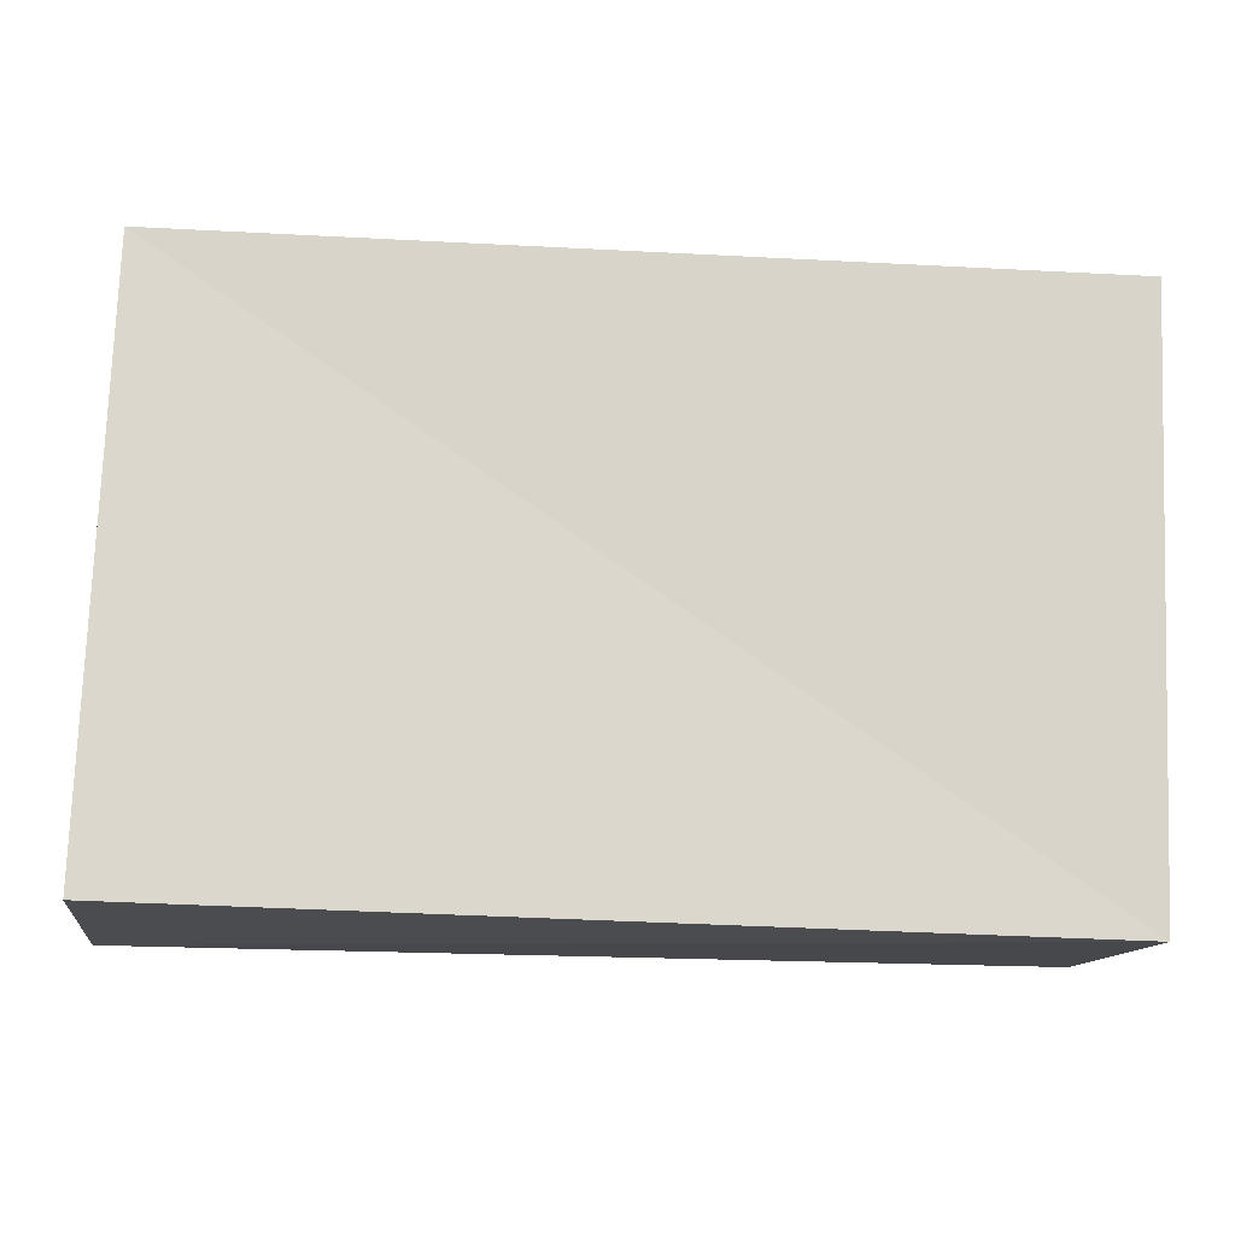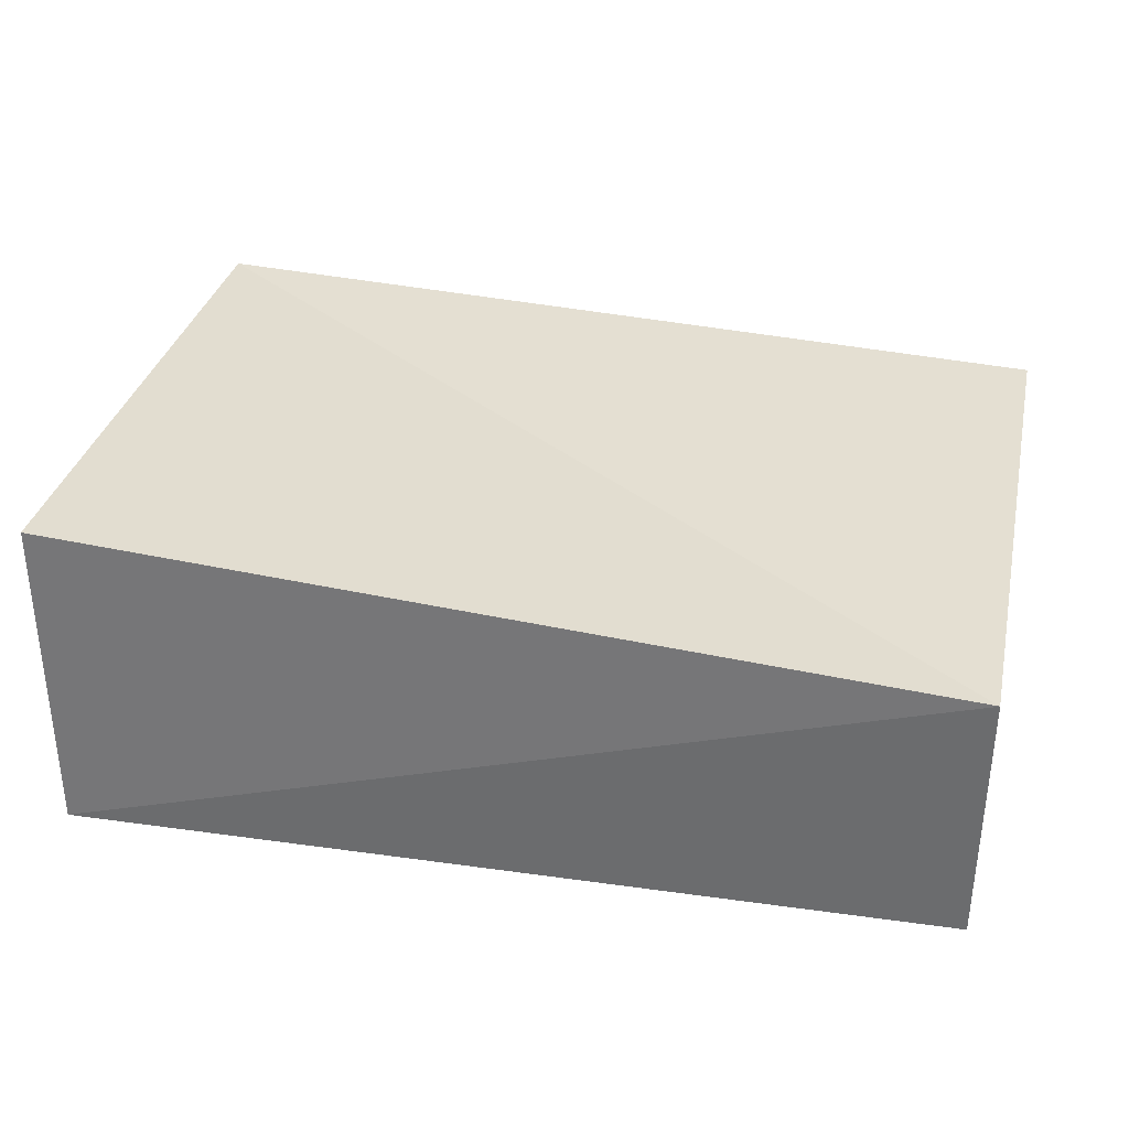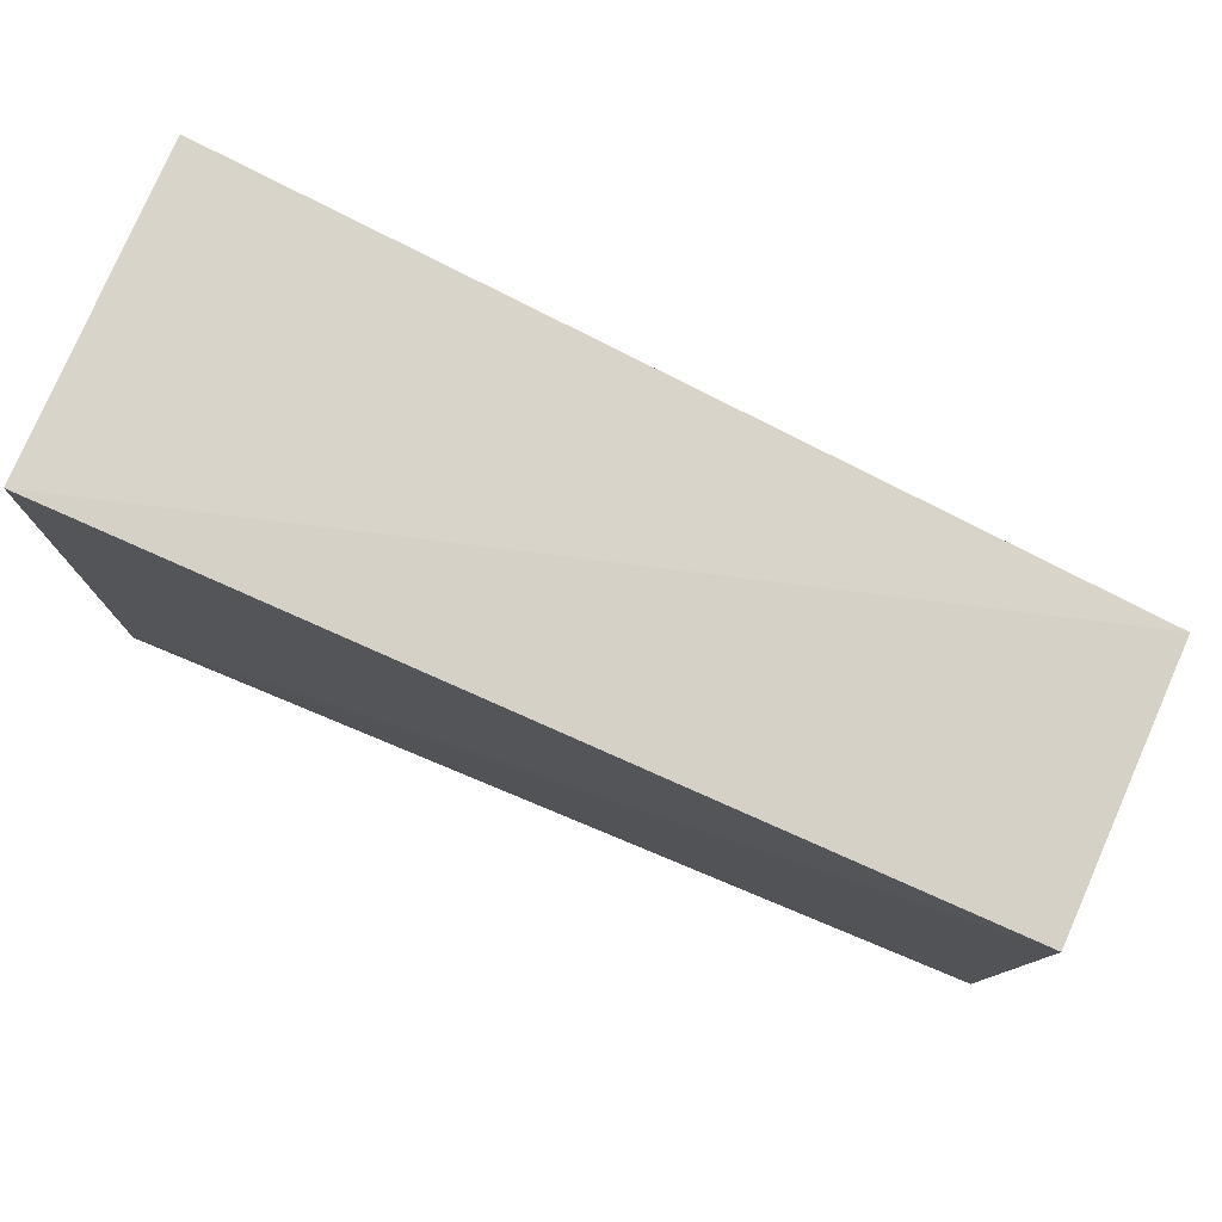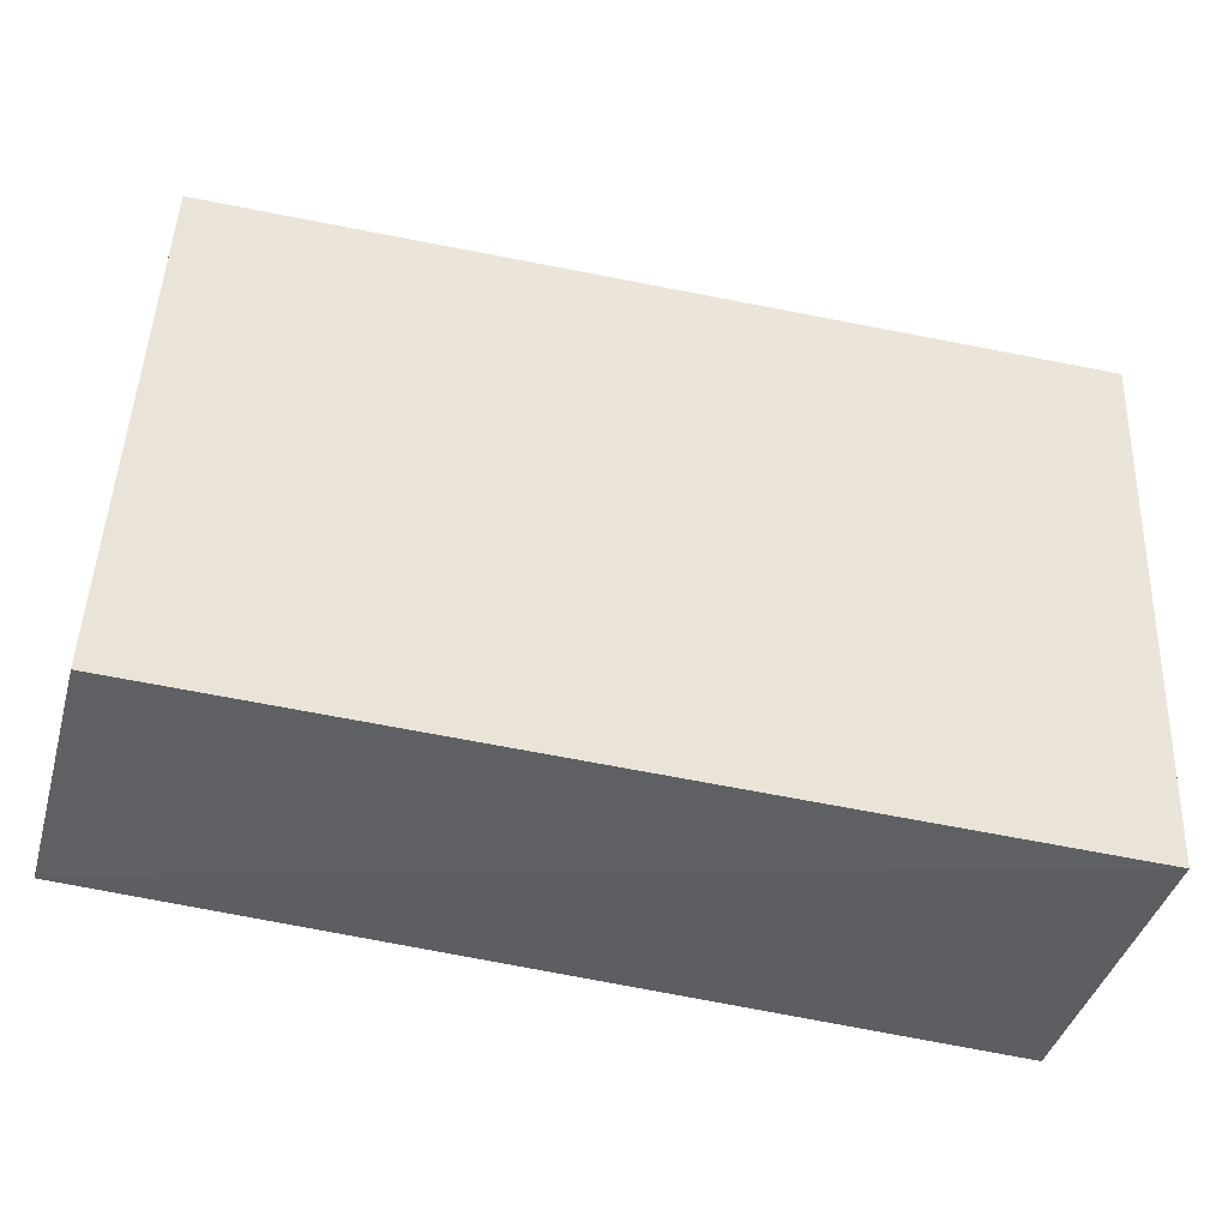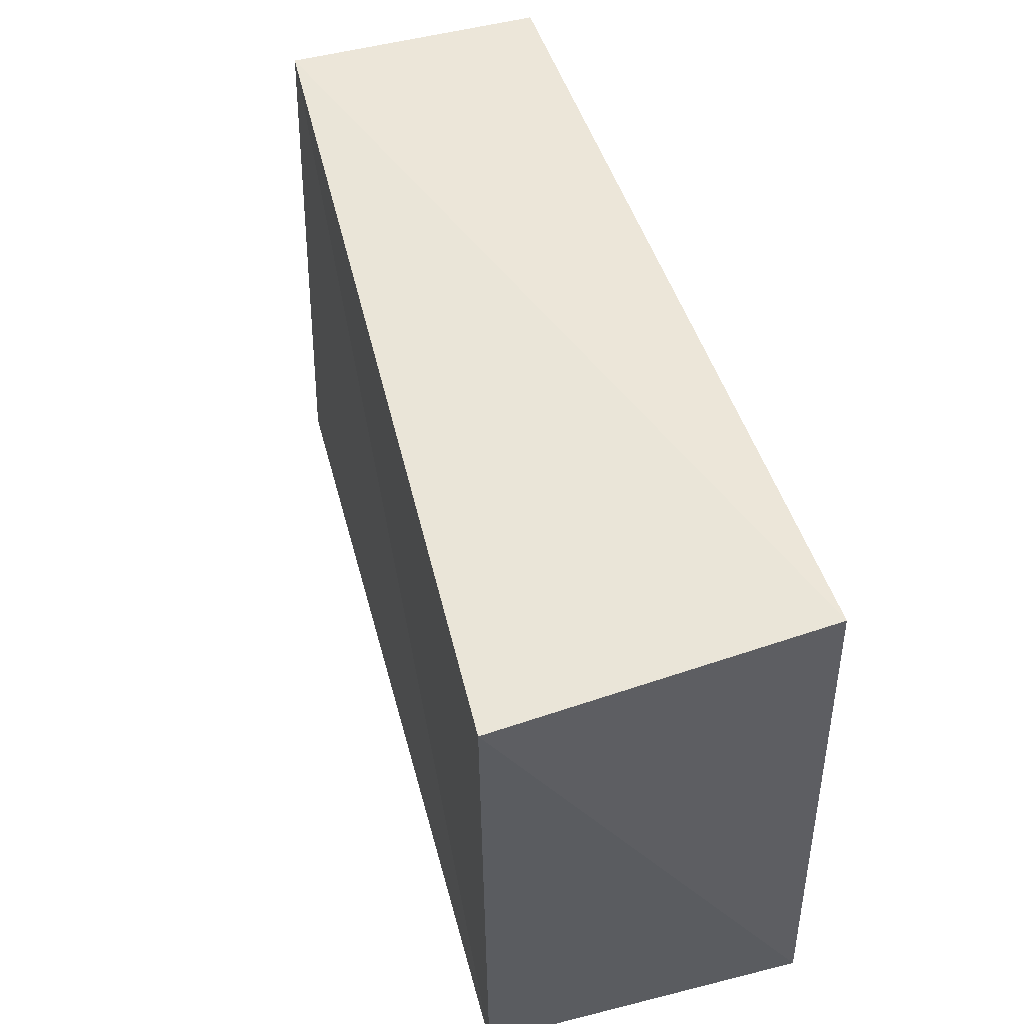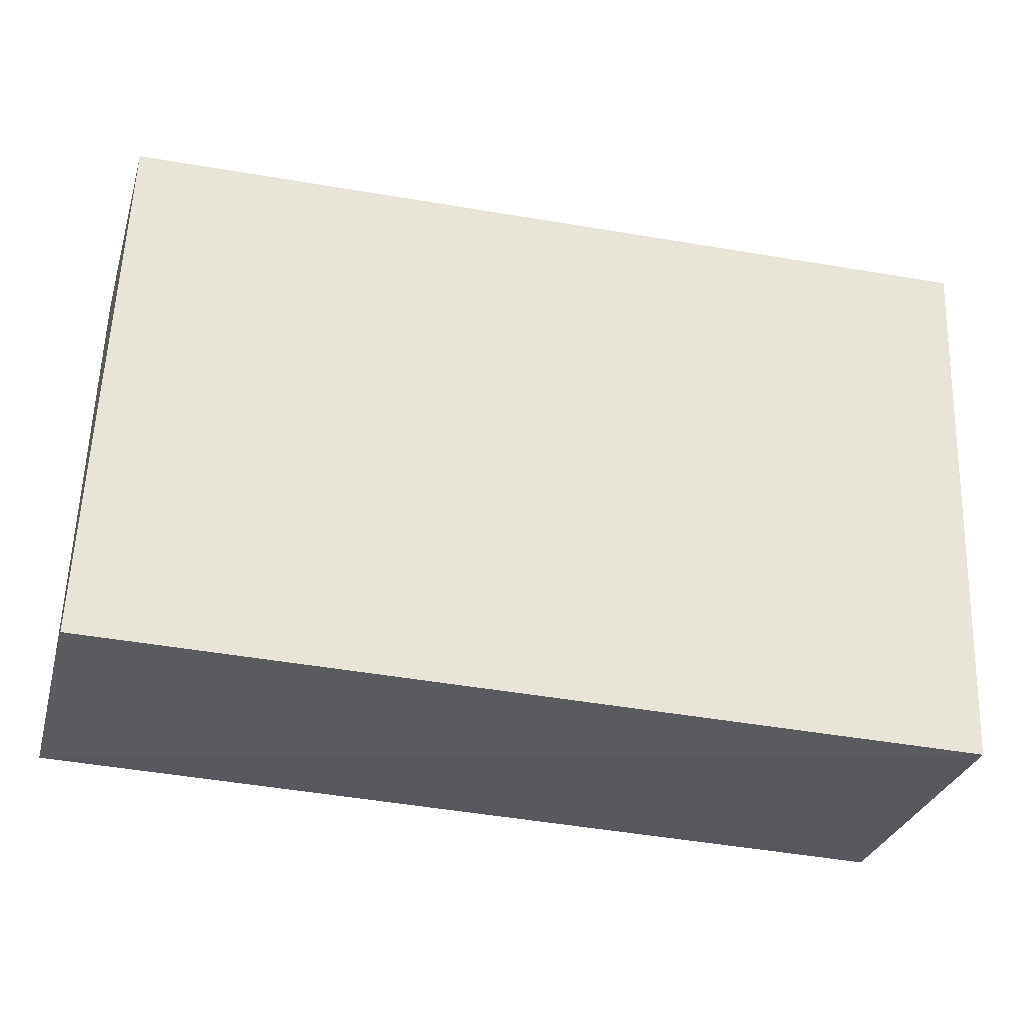
<metadata>
{"format":"obj","ext":"obj","renderer":"f3d","projection":"perspective","resolution":1024,"background":"white","views":[{"elev":-15.0,"azim":-7.7,"up":"+Y"},{"elev":34.8,"azim":-169.5,"up":"+Z"},{"elev":78.9,"azim":-156.2,"up":"+Y"},{"elev":-42.1,"azim":-16.5,"up":"+Y"},{"elev":48.9,"azim":72.9,"up":"+Y"},{"elev":-32.0,"azim":-15.9,"up":"+Y"}]}
</metadata>
<code>
v 0.4966 0.1509 -0.1492
v 0.501 -0.5025 -0.1647
v -0.5144 -0.5 -0.1418
v -0.5 0.15 -0.15
v 0.5056 0.1276 0.2155
v 0.4806 -0.5243 0.2029
v -0.5199 -0.5 0.1633
v -0.5 0.15 0.15
f 2 4 1
f 8 6 5
f 5 2 1
f 6 3 2
f 3 8 4
f 1 8 5
f 2 3 4
f 8 7 6
f 5 6 2
f 6 7 3
f 3 7 8
f 1 4 8

</code>
